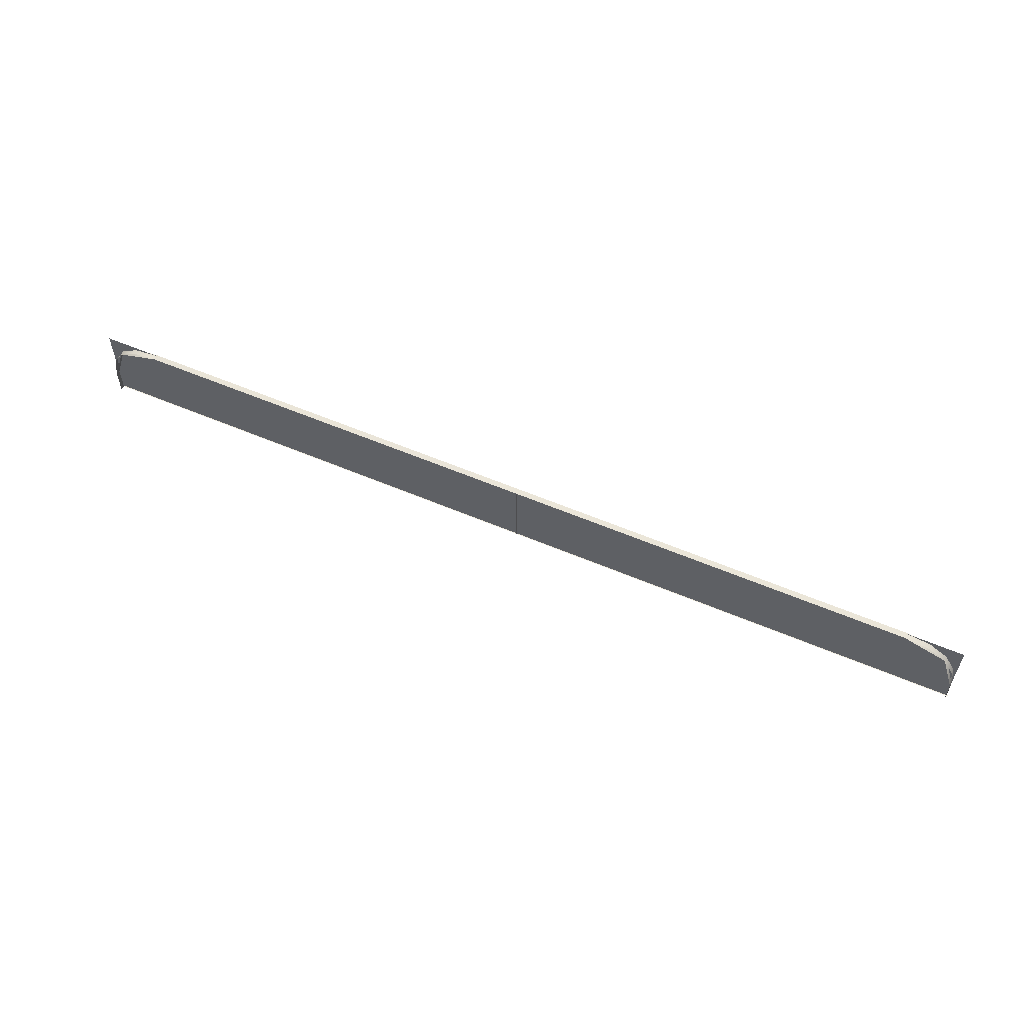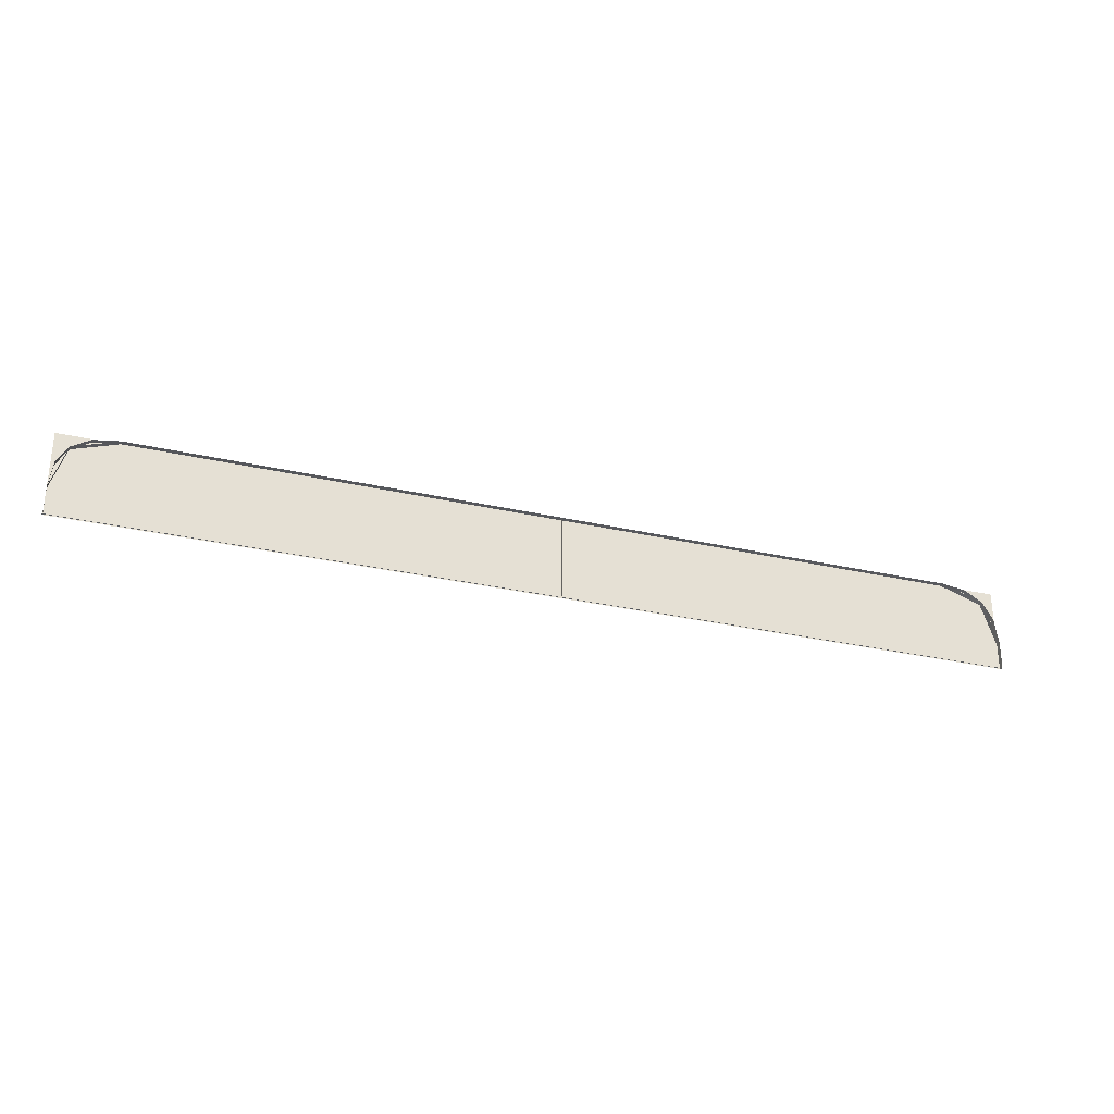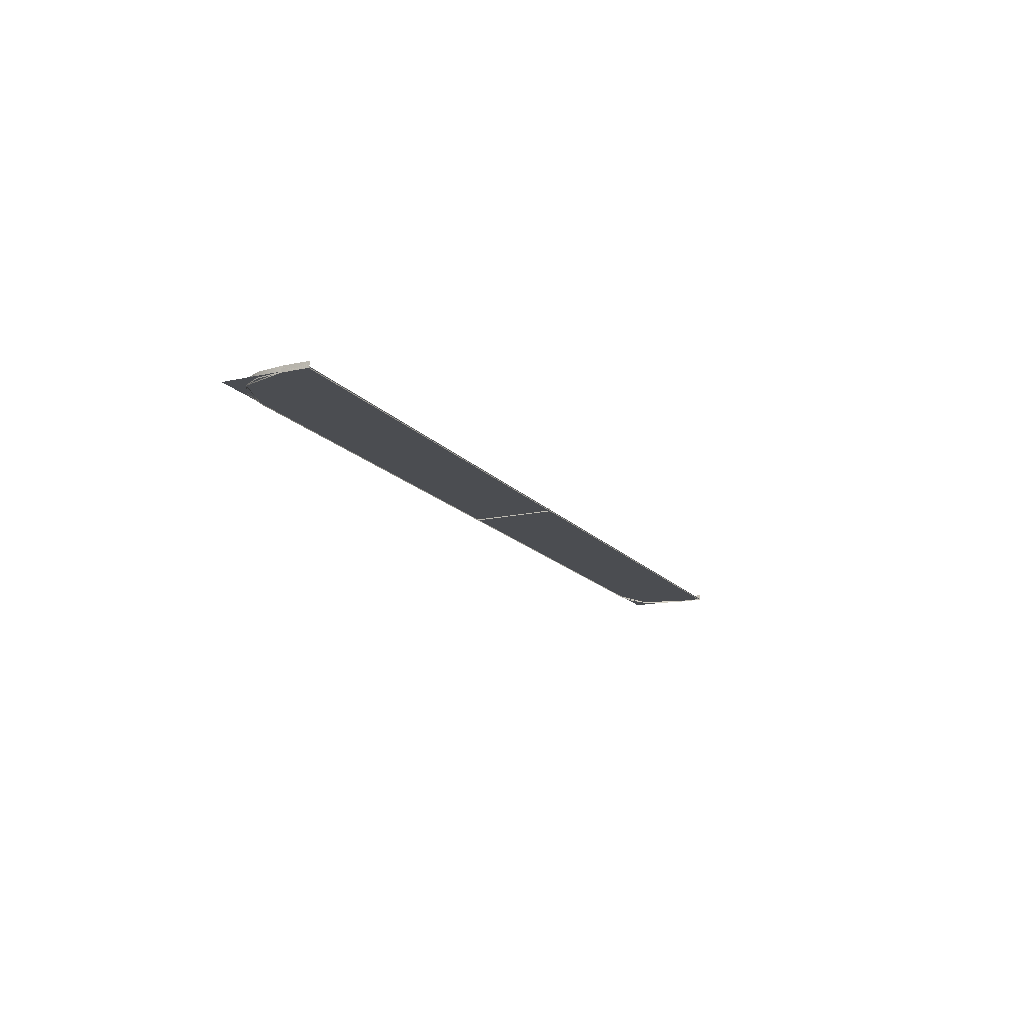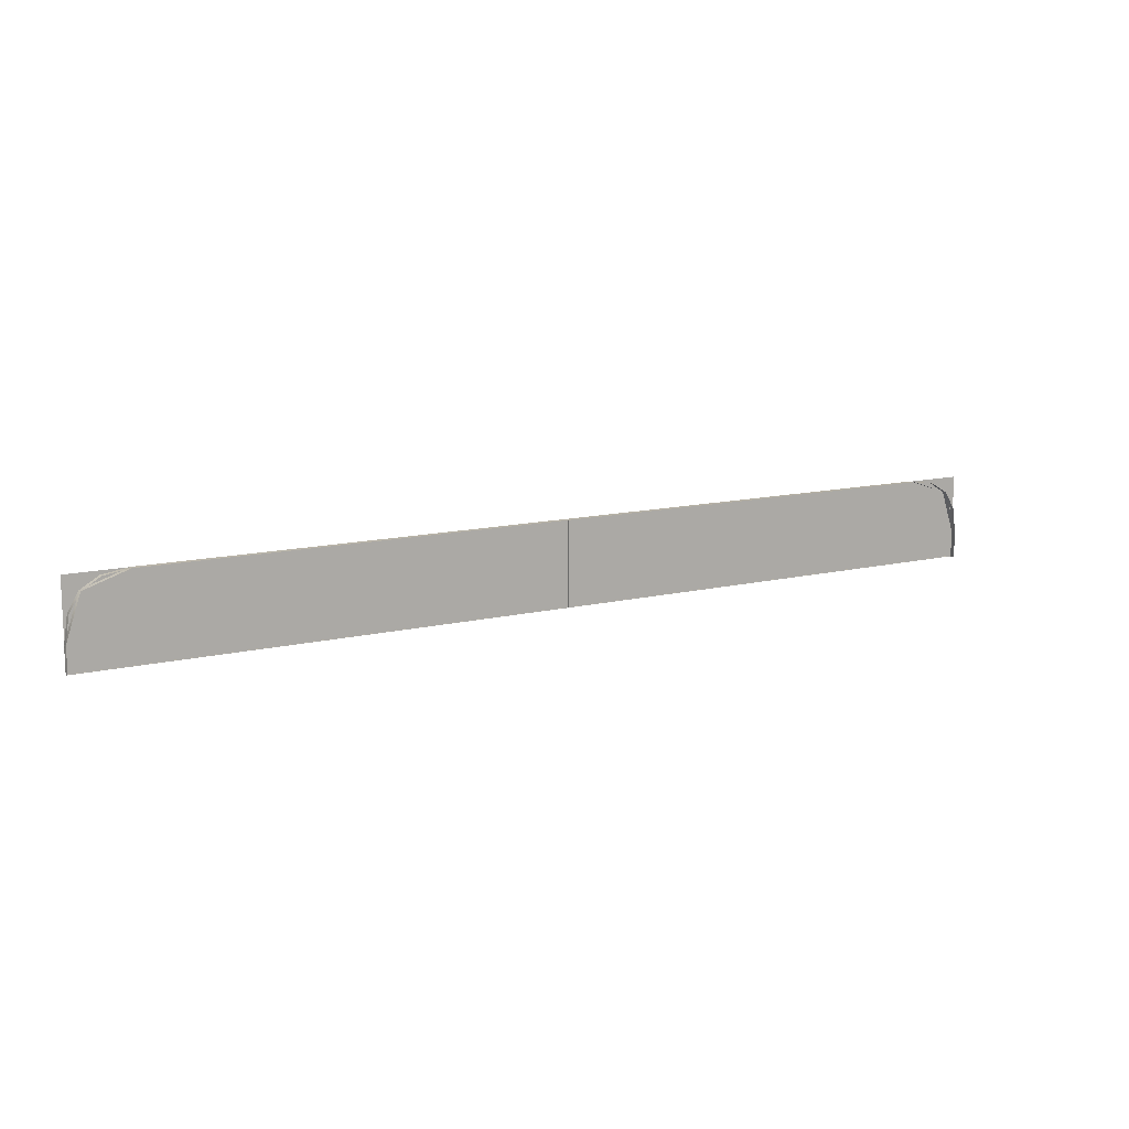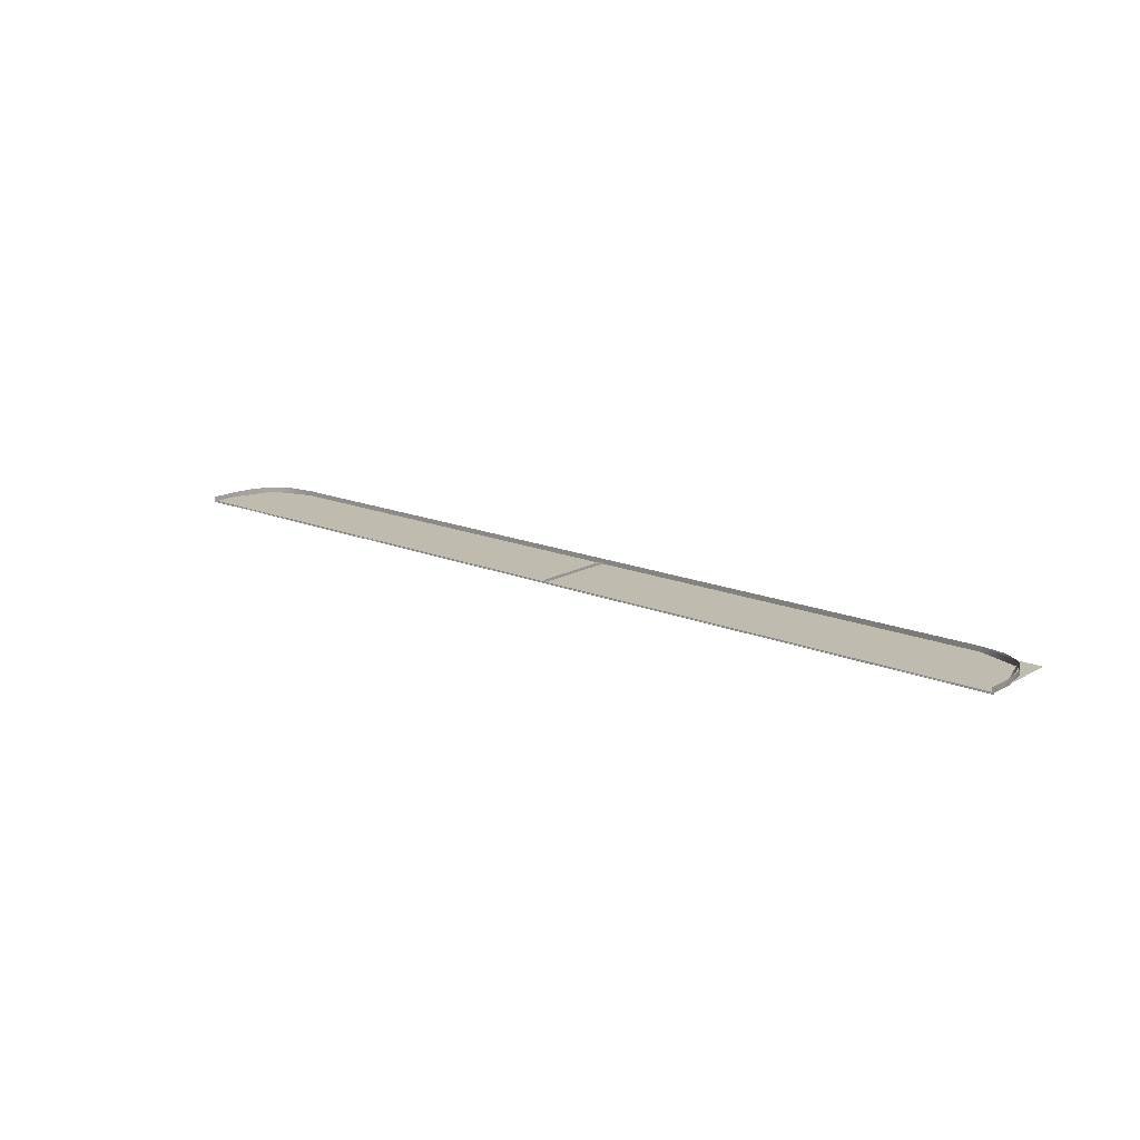
<metadata>
{"format":"obj","ext":"obj","renderer":"f3d","projection":"perspective","resolution":1024,"background":"white","views":[{"elev":57.5,"azim":23.9,"up":"+Y"},{"elev":-29.6,"azim":-18.7,"up":"+Y"},{"elev":-15.6,"azim":-64.6,"up":"+Z"},{"elev":12.4,"azim":-29.7,"up":"+Y"},{"elev":16.1,"azim":40.8,"up":"+Z"}]}
</metadata>
<code>
g DecalMesh_MetroArea_Decal_Lamp_01__93
v 1.159 0.1173 -0.08332
v 1.229 0.1071 -0.08333
v 1.206 0.1105 -0.1
v 1.159 0.1173 -0.08332
v 1.206 0.1105 -0.1
v 1.159 0.1173 -0.1
v 1.229 0.1071 -0.08333
v 1.229 0.1071 -0.1
v 1.206 0.1105 -0.1
v 1.229 0.1071 -0.08333
v 1.28 0.07651 -0.08335
v 1.263 0.08669 -0.1
v 1.229 0.1071 -0.08333
v 1.263 0.08669 -0.1
v 1.229 0.1071 -0.1
v 1.28 0.07651 -0.08335
v 1.28 0.07651 -0.1
v 1.263 0.08669 -0.1
v 1.28 0.07651 -0.08335
v 1.311 0.02549 -0.08338
v 1.301 0.04243 -0.1
v 1.28 0.07651 -0.08335
v 1.301 0.04243 -0.1
v 1.28 0.07651 -0.1
v 1.311 0.02549 -0.08338
v 1.311 0.02549 -0.1
v 1.301 0.04243 -0.1
v 1.311 0.02549 -0.08338
v 1.314 0.001808 -0.1
v 1.311 0.02549 -0.1
v 1.311 0.02549 -0.08338
v 1.321 -0.04594 -0.08342
v 1.321 -0.04593 -0.1
v 1.311 0.02549 -0.08338
v 1.321 -0.04593 -0.1
v 1.314 0.001808 -0.1
v 1.321 -0.04594 -0.08342
v 1.321 -0.1216 -0.08342
v 1.321 -0.09657 -0.1
v 1.321 -0.04594 -0.08342
v 1.321 -0.09657 -0.1
v 1.321 -0.04593 -0.1
v 1.321 -0.1216 -0.08342
v 1.321 -0.1216 -0.1
v 1.321 -0.09657 -0.1
v -1.232 0.1071 -0.08333
v -1.16 0.1173 -0.08332
v -1.16 0.1173 -0.1
v -1.232 0.1071 -0.08333
v -1.16 0.1173 -0.1
v -1.208 0.1105 -0.1
v -1.232 0.1071 -0.08333
v -1.208 0.1105 -0.1
v -1.232 0.1071 -0.1
v -1.283 0.07651 -0.08335
v -1.232 0.1071 -0.08333
v -1.232 0.1071 -0.1
v -1.283 0.07651 -0.08335
v -1.232 0.1071 -0.1
v -1.266 0.08669 -0.1
v -1.283 0.07651 -0.08335
v -1.266 0.08669 -0.1
v -1.283 0.07651 -0.1
v -1.313 0.02549 -0.08338
v -1.283 0.07651 -0.08335
v -1.283 0.07651 -0.1
v -1.313 0.02549 -0.08338
v -1.283 0.07651 -0.1
v -1.303 0.04243 -0.1
v -1.313 0.02549 -0.08338
v -1.303 0.04243 -0.1
v -1.313 0.02549 -0.1
v -1.313 0.02549 -0.08338
v -1.313 0.02549 -0.1
v -1.317 0.001808 -0.1
v -1.324 -0.04594 -0.08342
v -1.313 0.02549 -0.08338
v -1.317 0.001808 -0.1
v -1.324 -0.04594 -0.08342
v -1.317 0.001808 -0.1
v -1.324 -0.04593 -0.1
v -1.324 -0.04594 -0.08342
v -1.324 -0.04593 -0.1
v -1.324 -0.07508 -0.1
v -1.324 -0.1216 -0.08342
v -1.324 -0.04594 -0.08342
v -1.324 -0.07508 -0.1
v -1.324 -0.1216 -0.08342
v -1.324 -0.07508 -0.1
v -1.324 -0.1216 -0.1
v -1.16 0.1173 -0.08332
v -0.3886 0.1173 -0.1
v -1.16 0.1173 -0.1
v -1.16 0.1173 -0.08332
v 1.159 0.1173 -0.08332
v 1.159 0.1173 -0.1
v -1.16 0.1173 -0.08332
v 1.159 0.1173 -0.1
v -0.3886 0.1173 -0.1
v 1.321 0.1173 -0.09746
v 0.5913 -0.1216 -0.09746
v 1.321 -0.1216 -0.09746
v 1.321 0.1173 -0.09746
v -1.324 0.1173 -0.09746
v -1.324 -0.1216 -0.09746
v 1.321 0.1173 -0.09746
v -1.324 -0.1216 -0.09746
v 0.5913 -0.1216 -0.09746
v -1.327 -0.1191 -0.09528
v -1.327 -0.1191 -0.1
v -1.086 -0.1191 -0.1
v -0.001398 -0.1191 -0.0952
v -1.327 -0.1191 -0.0952
v -1.083 -0.1191 -0.1
v -0.001398 -0.1191 -0.0952
v -1.083 -0.1191 -0.1
v -0.001398 -0.1191 -0.1
v -1.327 -0.1191 -0.0952
v -1.327 -0.1191 -0.09528
v -1.086 -0.1191 -0.1
v -1.327 -0.1191 -0.0952
v -1.086 -0.1191 -0.1
v -1.083 -0.1191 -0.1
v 1.327 -0.1191 -0.09522
v -0.001398 -0.1191 -0.0952
v -0.001398 -0.1191 -0.1
v 1.327 -0.1191 -0.09522
v -0.001398 -0.1191 -0.1
v 1.083 -0.1191 -0.1
v -0.001398 -0.1191 -0.0952
v 1.327 -0.1191 -0.09522
v 1.327 -0.1191 -0.0952
v 1.327 -0.1191 -0.09522
v 1.083 -0.1191 -0.1
v 1.327 -0.1191 -0.1
v 0.01344 0.1179 -0.09002
v 0.01344 0.1179 -0.1
v 0.01344 0.019 -0.1
v 0.01344 -0.1195 -0.09002
v 0.01344 0.1179 -0.09002
v 0.01344 0.019 -0.1
v 0.01344 -0.1195 -0.09002
v 0.01344 0.019 -0.1
v 0.01344 -0.1195 -0.1
v 1.159 0.1173 -0.08332
v 1.199 0.1038 -0.1
v 1.159 0.1173 -0.1
v 1.159 0.1173 -0.08332
v 1.28 0.07651 -0.08335
v 1.28 0.07651 -0.1
v 1.159 0.1173 -0.08332
v 1.28 0.07651 -0.1
v 1.199 0.1038 -0.1
v 1.28 0.07651 -0.08335
v 1.294 0.03586 -0.1
v 1.28 0.07651 -0.1
v 1.28 0.07651 -0.08335
v 1.321 -0.04594 -0.08342
v 1.321 -0.04594 -0.1
v 1.28 0.07651 -0.08335
v 1.321 -0.04594 -0.1
v 1.294 0.03586 -0.1
v 1.321 -0.04594 -0.08342
v 1.321 -0.1216 -0.08342
v 1.321 -0.09657 -0.1
v 1.321 -0.04594 -0.08342
v 1.321 -0.09657 -0.1
v 1.321 -0.04594 -0.1
v 1.321 -0.1216 -0.08342
v 1.321 -0.1216 -0.1
v 1.321 -0.09657 -0.1
v -1.283 0.07651 -0.08335
v -1.16 0.1173 -0.08332
v -1.16 0.1173 -0.1
v -1.283 0.07651 -0.08335
v -1.16 0.1173 -0.1
v -1.242 0.09008 -0.1
v -1.283 0.07651 -0.08335
v -1.242 0.09008 -0.1
v -1.283 0.07651 -0.1
v -1.324 -0.04594 -0.08342
v -1.283 0.07651 -0.08335
v -1.283 0.07651 -0.1
v -1.324 -0.04594 -0.08342
v -1.283 0.07651 -0.1
v -1.31 -0.005368 -0.1
v -1.324 -0.04594 -0.08342
v -1.31 -0.005368 -0.1
v -1.324 -0.04594 -0.1
v -1.324 -0.04594 -0.08342
v -1.324 -0.04594 -0.1
v -1.324 -0.07509 -0.1
v -1.324 -0.1216 -0.08342
v -1.324 -0.04594 -0.08342
v -1.324 -0.07509 -0.1
v -1.324 -0.1216 -0.08342
v -1.324 -0.07509 -0.1
v -1.324 -0.1216 -0.1
v -1.16 0.1173 -0.08332
v 1.159 0.1173 -0.08332
v 1.159 0.1173 -0.1
v -1.16 0.1173 -0.08332
v 1.159 0.1173 -0.1
v -0.3886 0.1173 -0.1
v -1.16 0.1173 -0.08332
v -0.3886 0.1173 -0.1
v -1.16 0.1173 -0.1
v 1.321 0.1173 -0.09746
v -1.324 0.1173 -0.09746
v -1.324 -0.1216 -0.09746
v 1.321 0.1173 -0.09746
v -1.324 -0.1216 -0.09746
v 0.5913 -0.1216 -0.09746
v 1.321 0.1173 -0.09746
v 0.5913 -0.1216 -0.09746
v 1.321 -0.1216 -0.09746
v -0.001398 -0.1191 -0.0952
v -1.327 -0.1191 -0.0952
v -1.083 -0.1191 -0.1
v -0.001398 -0.1191 -0.0952
v -1.083 -0.1191 -0.1
v -0.001398 -0.1191 -0.1
v -1.327 -0.1191 -0.0952
v -1.327 -0.1191 -0.09528
v -1.086 -0.1191 -0.1
v -1.327 -0.1191 -0.0952
v -1.086 -0.1191 -0.1
v -1.083 -0.1191 -0.1
v -1.327 -0.1191 -0.09528
v -1.327 -0.1191 -0.1
v -1.086 -0.1191 -0.1
v 1.327 -0.1191 -0.09523
v 1.084 -0.1191 -0.1
v 1.327 -0.1191 -0.1
v 1.327 -0.1191 -0.09523
v -0.001398 -0.1191 -0.0952
v -0.001398 -0.1191 -0.1
v 1.327 -0.1191 -0.09523
v -0.001398 -0.1191 -0.1
v 1.084 -0.1191 -0.1
v -0.001398 -0.1191 -0.0952
v 1.327 -0.1191 -0.09523
v 1.327 -0.1191 -0.0952
v 0.01344 -0.1195 -0.09002
v 0.01344 0.1179 -0.09002
v 0.01344 0.01899 -0.1
v 0.01344 -0.1195 -0.09002
v 0.01344 0.01899 -0.1
v 0.01344 -0.1195 -0.1
v 0.01344 0.1179 -0.09002
v 0.01344 0.1179 -0.1
v 0.01344 0.01899 -0.1
v 1.159 0.1173 -0.08332
v 1.199 0.1038 -0.1
v 1.159 0.1173 -0.1
v 1.159 0.1173 -0.08332
v 1.28 0.07651 -0.08335
v 1.28 0.07651 -0.1
v 1.159 0.1173 -0.08332
v 1.28 0.07651 -0.1
v 1.199 0.1038 -0.1
v 1.28 0.07651 -0.08335
v 1.294 0.03586 -0.1
v 1.28 0.07651 -0.1
v 1.28 0.07651 -0.08335
v 1.321 -0.04594 -0.08342
v 1.321 -0.04594 -0.1
v 1.28 0.07651 -0.08335
v 1.321 -0.04594 -0.1
v 1.294 0.03586 -0.1
v 1.321 -0.04594 -0.08342
v 1.321 -0.1216 -0.08342
v 1.321 -0.09657 -0.1
v 1.321 -0.04594 -0.08342
v 1.321 -0.09657 -0.1
v 1.321 -0.04594 -0.1
v 1.321 -0.1216 -0.08342
v 1.321 -0.1216 -0.1
v 1.321 -0.09657 -0.1
v -1.283 0.07651 -0.08335
v -1.16 0.1173 -0.08332
v -1.16 0.1173 -0.1
v -1.283 0.07651 -0.08335
v -1.16 0.1173 -0.1
v -1.242 0.09008 -0.1
v -1.283 0.07651 -0.08335
v -1.242 0.09008 -0.1
v -1.283 0.07651 -0.1
v -1.324 -0.04594 -0.08342
v -1.283 0.07651 -0.08335
v -1.283 0.07651 -0.1
v -1.324 -0.04594 -0.08342
v -1.283 0.07651 -0.1
v -1.31 -0.005368 -0.1
v -1.324 -0.04594 -0.08342
v -1.31 -0.005368 -0.1
v -1.324 -0.04594 -0.1
v -1.324 -0.04594 -0.08342
v -1.324 -0.04594 -0.1
v -1.324 -0.07509 -0.1
v -1.324 -0.1216 -0.08342
v -1.324 -0.04594 -0.08342
v -1.324 -0.07509 -0.1
v -1.324 -0.1216 -0.08342
v -1.324 -0.07509 -0.1
v -1.324 -0.1216 -0.1
v -1.16 0.1173 -0.08332
v -0.3886 0.1173 -0.1
v -1.16 0.1173 -0.1
v -1.16 0.1173 -0.08332
v 1.159 0.1173 -0.08332
v 1.159 0.1173 -0.1
v -1.16 0.1173 -0.08332
v 1.159 0.1173 -0.1
v -0.3886 0.1173 -0.1
v 1.321 0.1173 -0.09746
v 0.5913 -0.1216 -0.09746
v 1.321 -0.1216 -0.09746
v 1.321 0.1173 -0.09746
v -1.324 0.1173 -0.09746
v -1.324 -0.1216 -0.09746
v 1.321 0.1173 -0.09746
v -1.324 -0.1216 -0.09746
v 0.5913 -0.1216 -0.09746
v -1.327 -0.1191 -0.09528
v -1.327 -0.1191 -0.1
v -1.086 -0.1191 -0.1
v -0.001398 -0.1191 -0.0952
v -1.327 -0.1191 -0.0952
v -1.083 -0.1191 -0.1
v -0.001398 -0.1191 -0.0952
v -1.083 -0.1191 -0.1
v -0.001398 -0.1191 -0.1
v -1.327 -0.1191 -0.0952
v -1.327 -0.1191 -0.09528
v -1.086 -0.1191 -0.1
v -1.327 -0.1191 -0.0952
v -1.086 -0.1191 -0.1
v -1.083 -0.1191 -0.1
v 1.327 -0.1191 -0.09523
v -0.001398 -0.1191 -0.0952
v -0.001398 -0.1191 -0.1
v 1.327 -0.1191 -0.09523
v -0.001398 -0.1191 -0.1
v 1.084 -0.1191 -0.1
v -0.001398 -0.1191 -0.0952
v 1.327 -0.1191 -0.09523
v 1.327 -0.1191 -0.0952
v 1.327 -0.1191 -0.09523
v 1.084 -0.1191 -0.1
v 1.327 -0.1191 -0.1
v 0.01344 0.1179 -0.09002
v 0.01344 0.1179 -0.1
v 0.01344 0.01899 -0.1
v 0.01344 -0.1195 -0.09002
v 0.01344 0.1179 -0.09002
v 0.01344 0.01899 -0.1
v 0.01344 -0.1195 -0.09002
v 0.01344 0.01899 -0.1
v 0.01344 -0.1195 -0.1
g DecalMesh_MetroArea_Decal_Lamp_01__93_0
f 3 2 1
f 6 5 4
f 9 8 7
f 12 11 10
f 15 14 13
f 18 17 16
f 21 20 19
f 24 23 22
f 27 26 25
f 30 29 28
f 33 32 31
f 36 35 34
f 39 38 37
f 42 41 40
f 45 44 43
f 48 47 46
f 51 50 49
f 54 53 52
f 57 56 55
f 60 59 58
f 63 62 61
f 66 65 64
f 69 68 67
f 72 71 70
f 75 74 73
f 78 77 76
f 81 80 79
f 84 83 82
f 87 86 85
f 90 89 88
f 93 92 91
f 96 95 94
f 99 98 97
f 102 101 100
f 105 104 103
f 108 107 106
f 111 110 109
f 114 113 112
f 117 116 115
f 120 119 118
f 123 122 121
f 126 125 124
f 129 128 127
f 132 131 130
f 135 134 133
f 138 137 136
f 141 140 139
f 144 143 142
f 147 146 145
f 150 149 148
f 153 152 151
f 156 155 154
f 159 158 157
f 162 161 160
f 165 164 163
f 168 167 166
f 171 170 169
f 174 173 172
f 177 176 175
f 180 179 178
f 183 182 181
f 186 185 184
f 189 188 187
f 192 191 190
f 195 194 193
f 198 197 196
f 201 200 199
f 204 203 202
f 207 206 205
f 210 209 208
f 213 212 211
f 216 215 214
f 219 218 217
f 222 221 220
f 225 224 223
f 228 227 226
f 231 230 229
f 234 233 232
f 237 236 235
f 240 239 238
f 243 242 241
f 246 245 244
f 249 248 247
f 252 251 250
f 255 254 253
f 258 257 256
f 261 260 259
f 264 263 262
f 267 266 265
f 270 269 268
f 273 272 271
f 276 275 274
f 279 278 277
f 282 281 280
f 285 284 283
f 288 287 286
f 291 290 289
f 294 293 292
f 297 296 295
f 300 299 298
f 303 302 301
f 306 305 304
f 309 308 307
f 312 311 310
f 315 314 313
f 318 317 316
f 321 320 319
f 324 323 322
f 327 326 325
f 330 329 328
f 333 332 331
f 336 335 334
f 339 338 337
f 342 341 340
f 345 344 343
f 348 347 346
f 351 350 349
f 354 353 352
f 357 356 355
f 360 359 358

</code>
